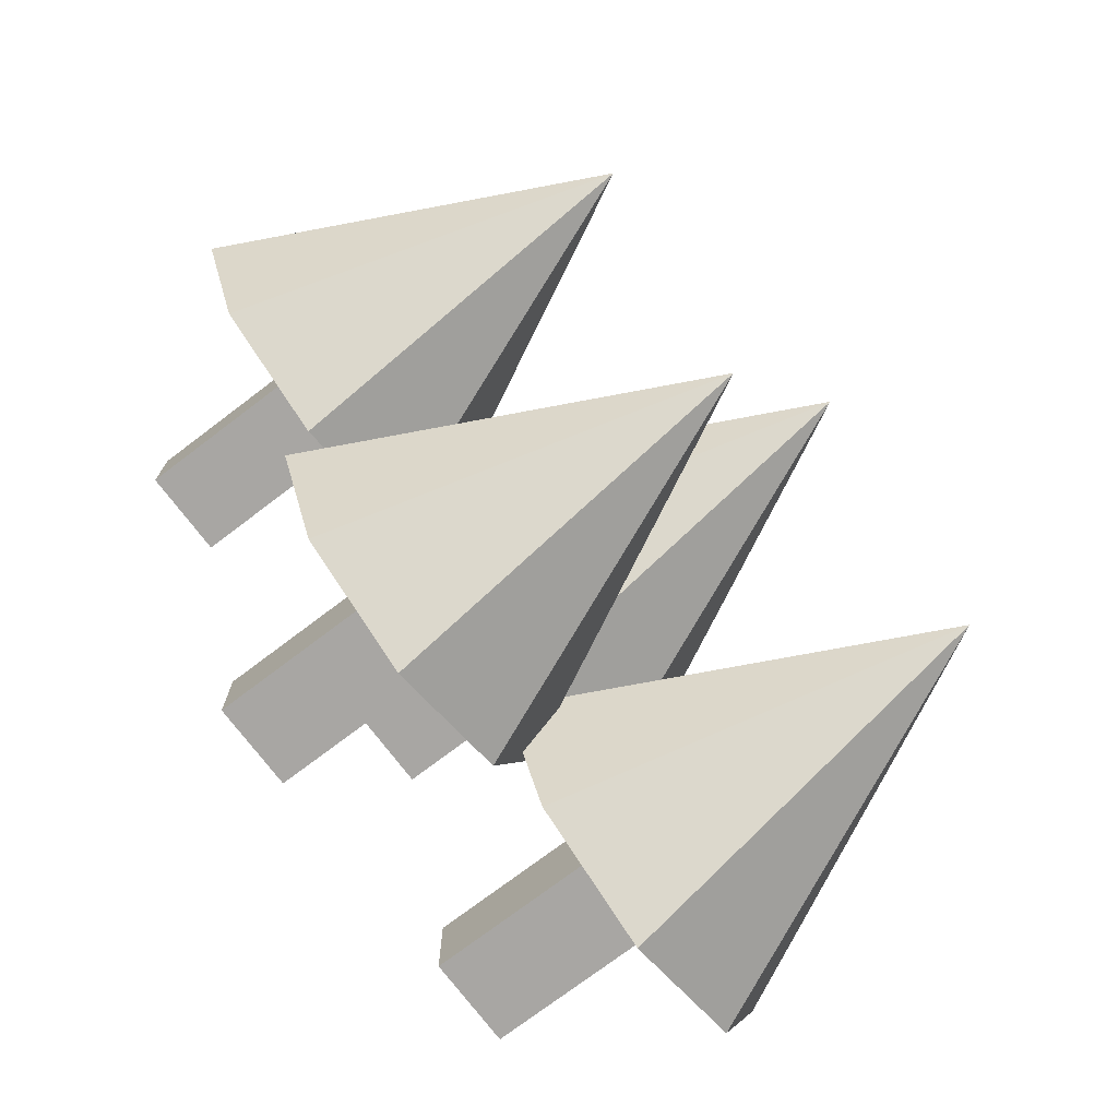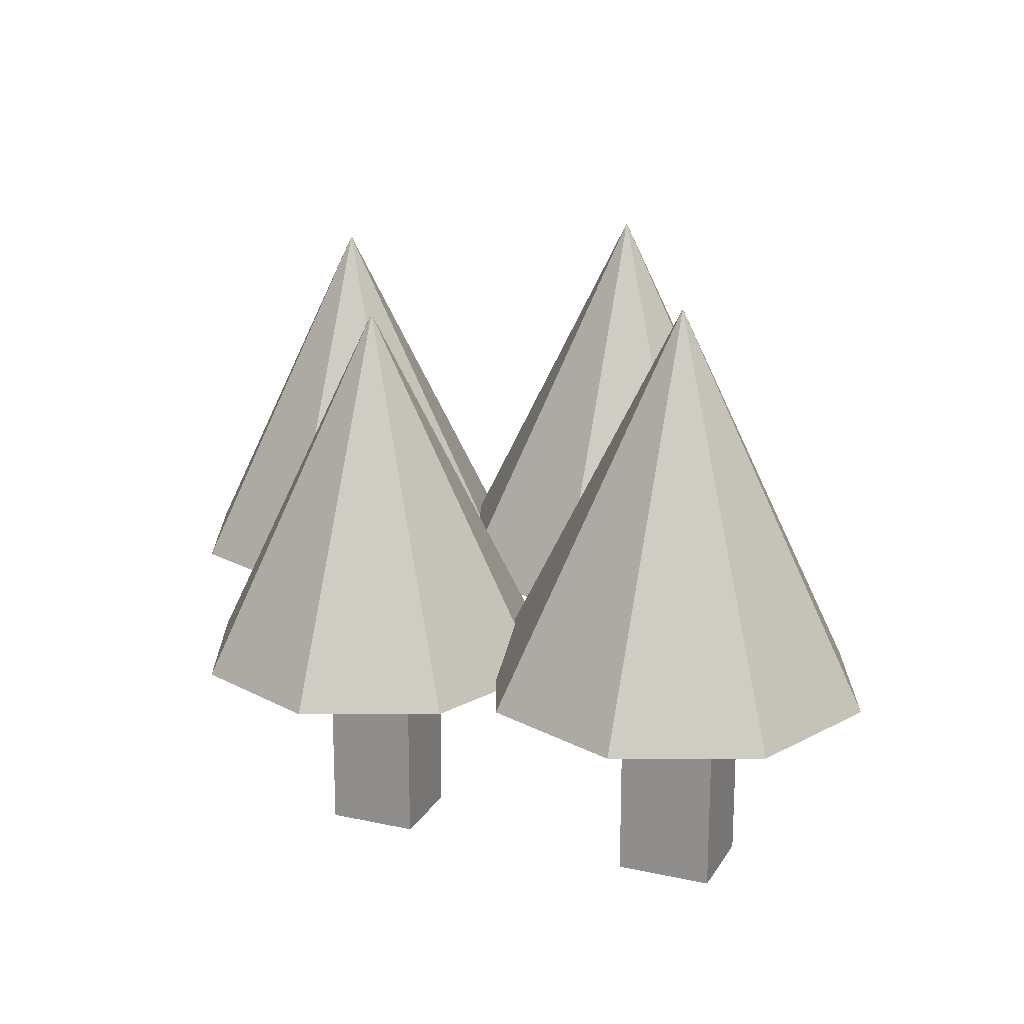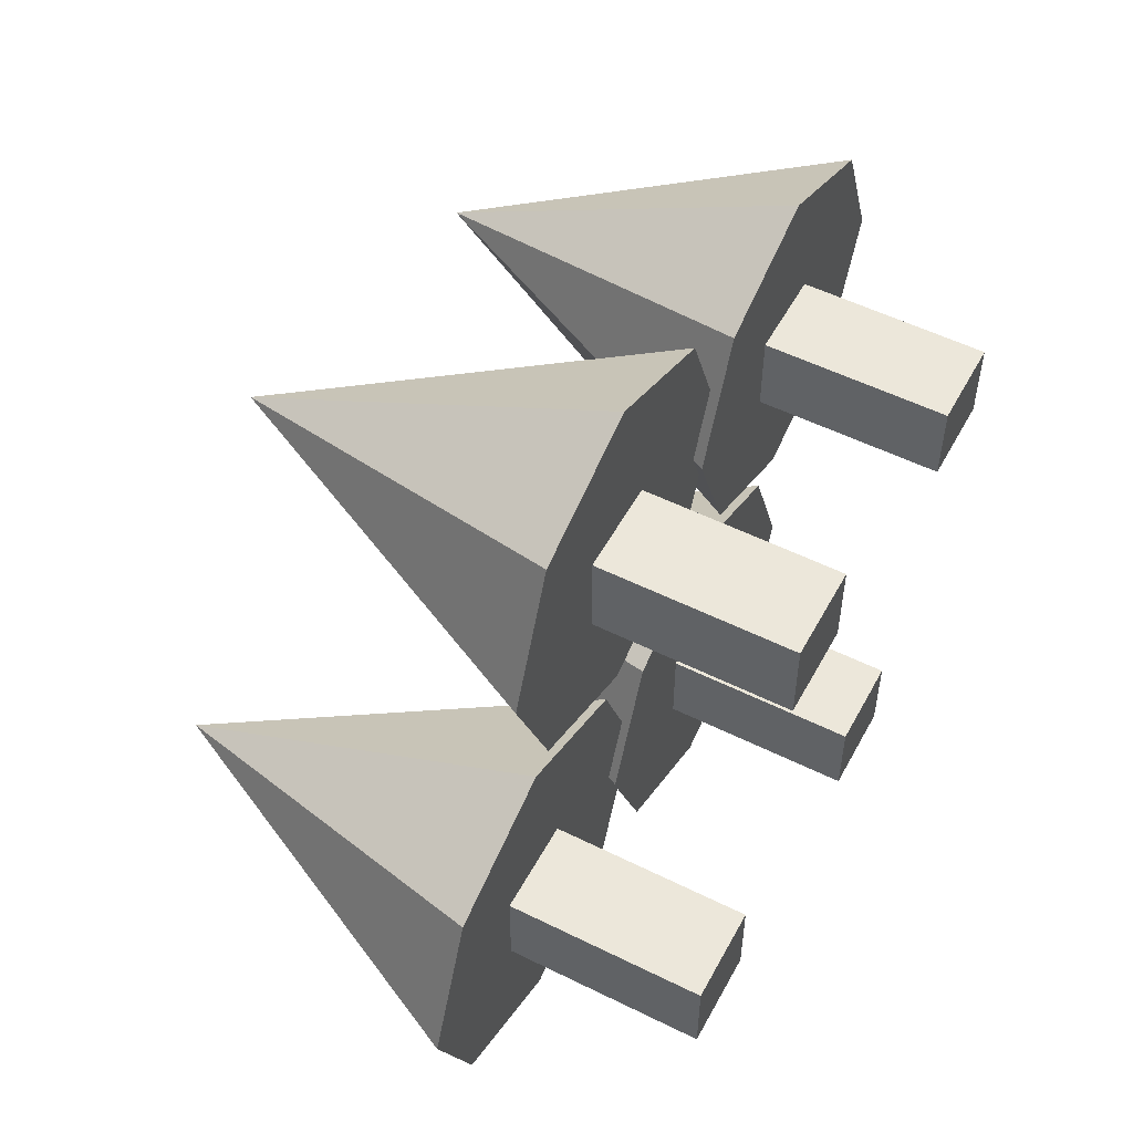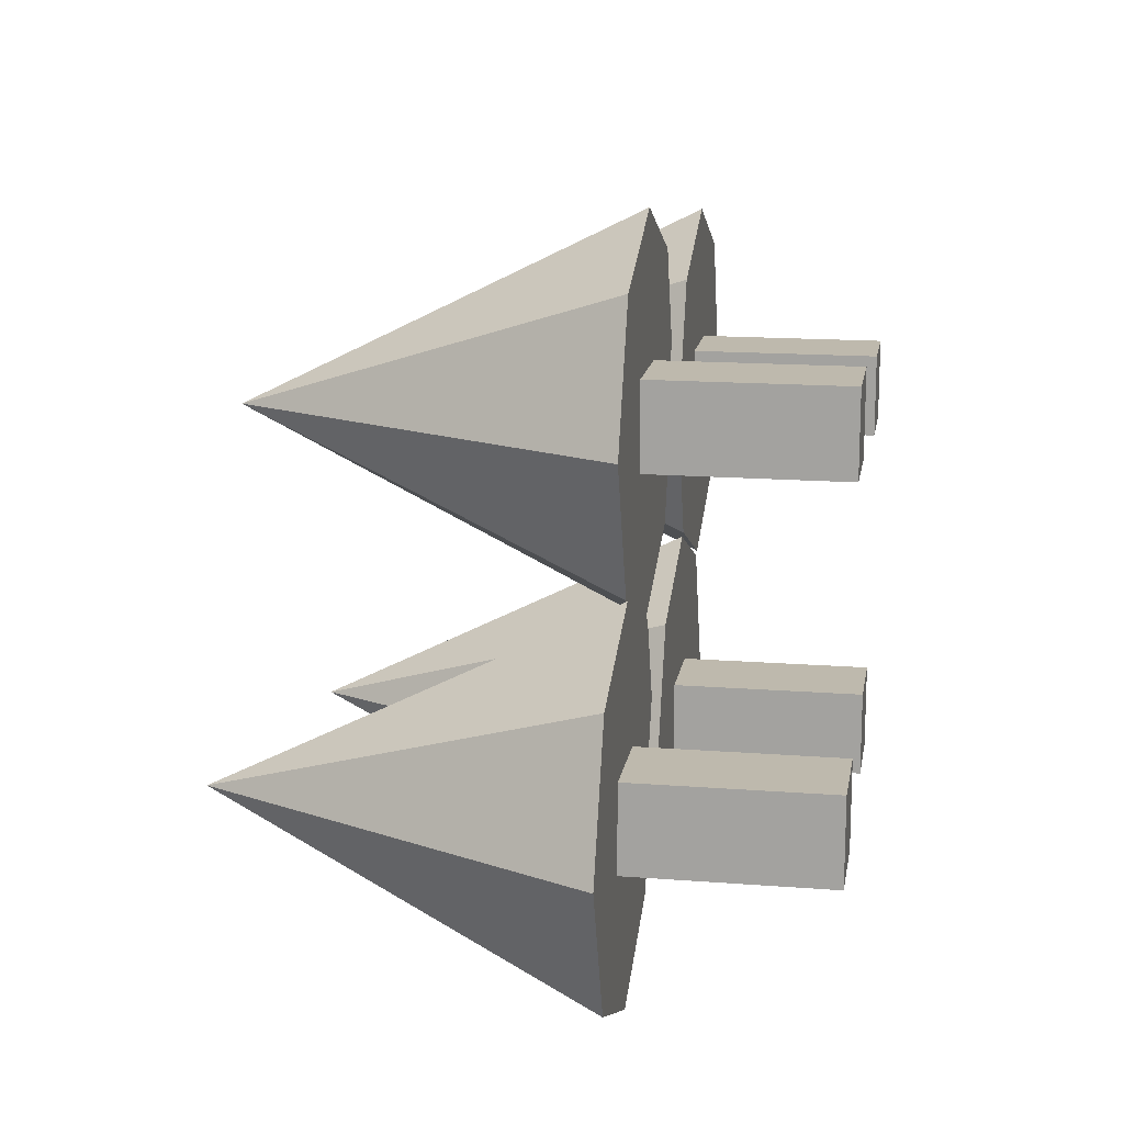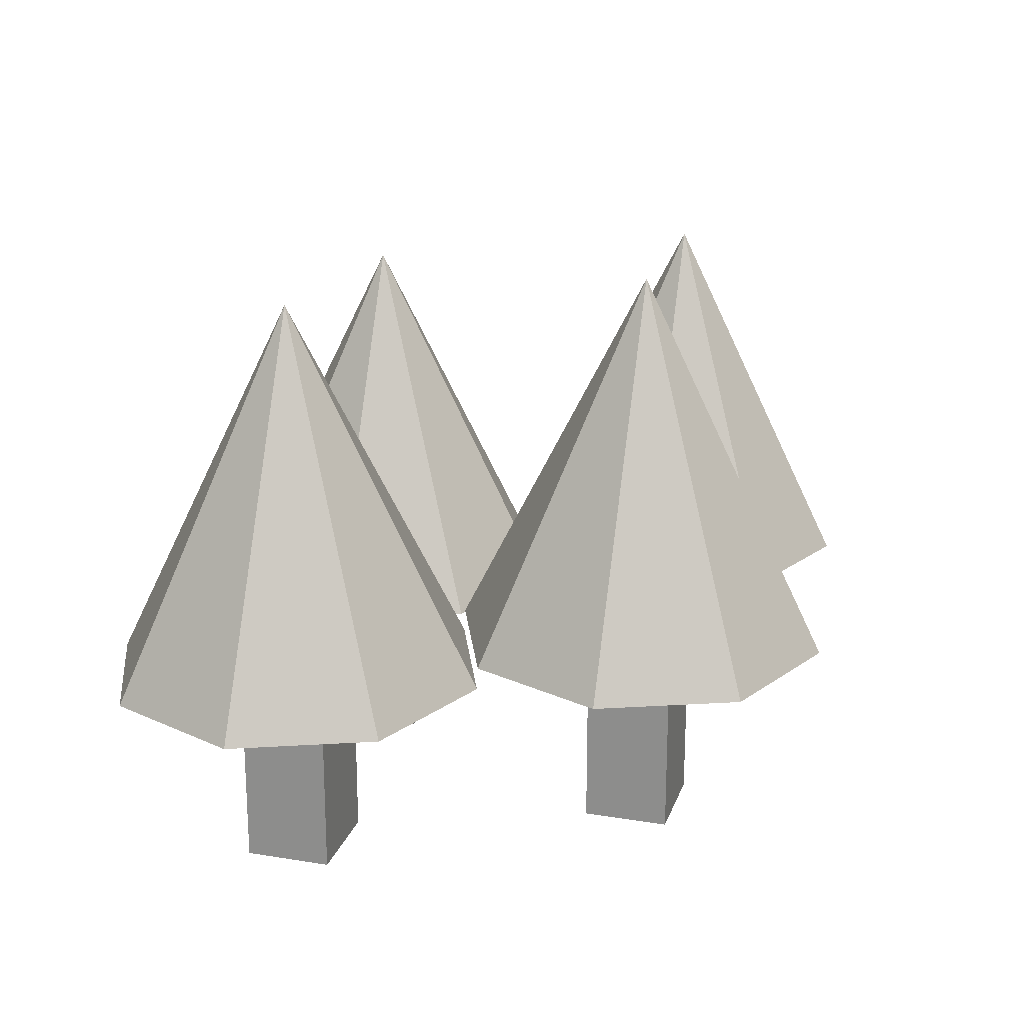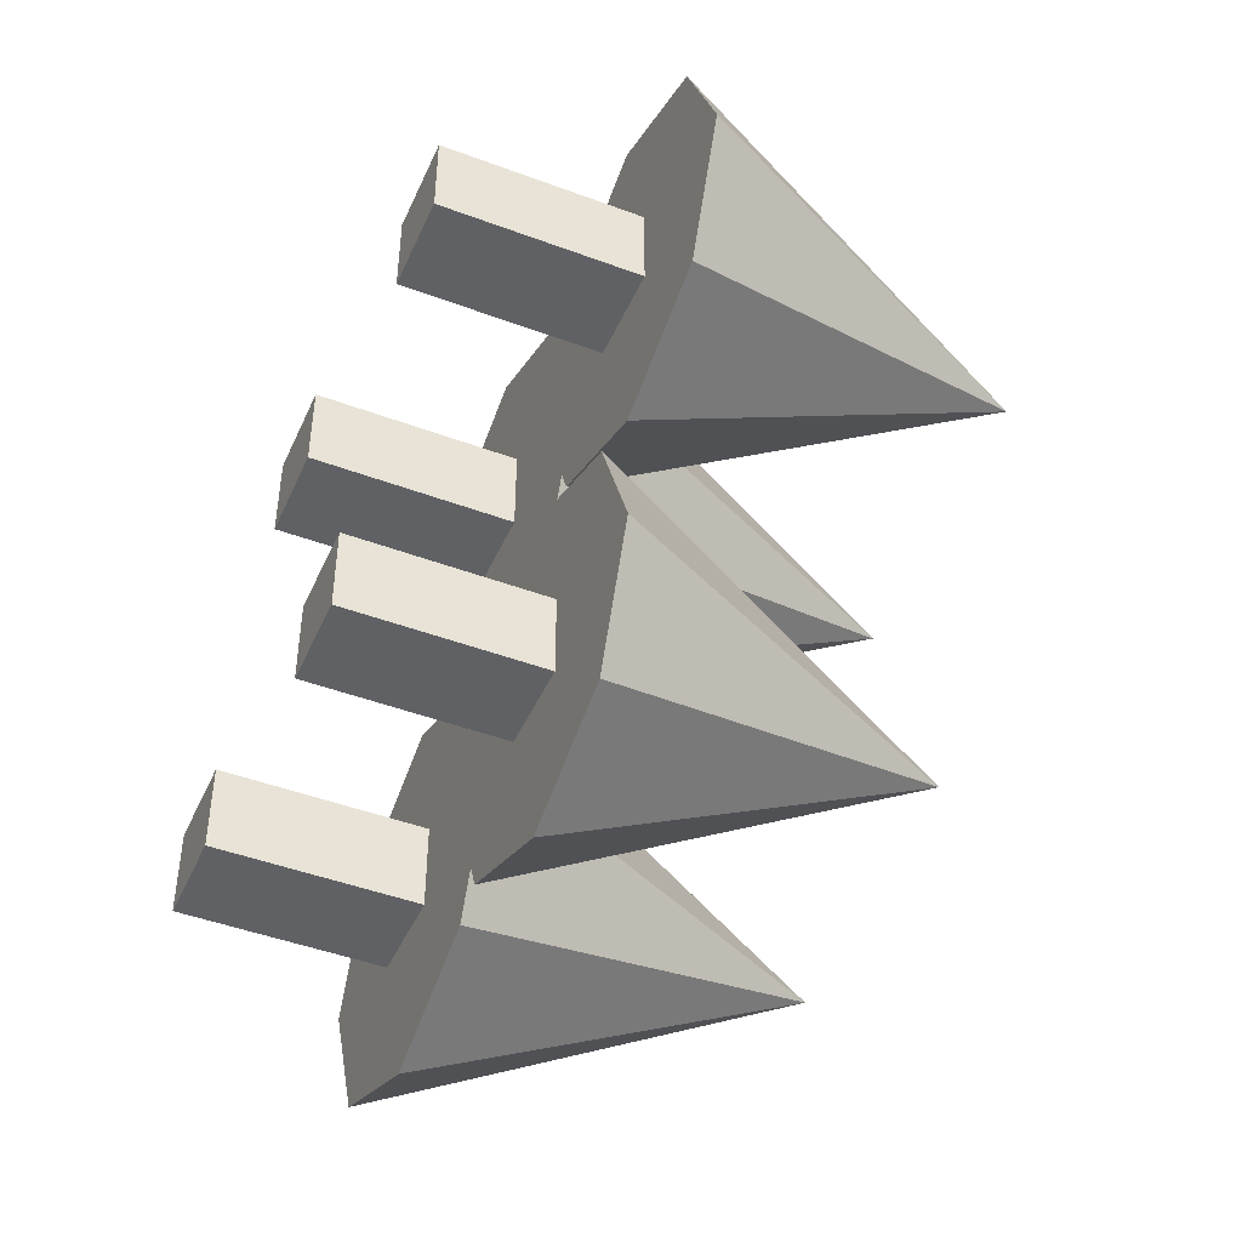
<metadata>
{"format":"obj","ext":"obj","renderer":"f3d","projection":"perspective","resolution":1024,"background":"white","views":[{"elev":-74.3,"azim":-52.8,"up":"+Y"},{"elev":19.3,"azim":22.4,"up":"+Z"},{"elev":53.2,"azim":118.0,"up":"+Y"},{"elev":15.3,"azim":99.4,"up":"+Y"},{"elev":21.4,"azim":106.4,"up":"+Z"},{"elev":-45.6,"azim":-113.3,"up":"+Y"}]}
</metadata>
<code>
o Tree.004_Cube.004
v 0.7425 0.536 0.5978
v 0.5809 0.1459 0.5978
v 0.1908 -0.01566 0.5978
v -0.1993 0.1459 0.5978
v -0.3608 0.536 0.5978
v 0.1908 0.536 1.701
v -0.1993 0.9261 0.5978
v 0.1908 1.088 0.5978
v 0.5809 0.9261 0.5978
v 0.347 0.4197 0.03542
v 0.07878 0.4197 0.03542
v 0.07878 0.6678 0.03542
v 0.347 0.6678 0.03542
v 0.347 0.4197 0.6184
v 0.07878 0.4197 0.6184
v 0.07878 0.6678 0.6184
v 0.347 0.6678 0.6184
v -0.2152 0.448 0.5637
v -0.367 0.08145 0.5637
v -0.7335 -0.07038 0.5637
v -1.1 0.08145 0.5637
v -1.252 0.448 0.5637
v -0.7335 0.448 1.6
v -1.1 0.8146 0.5637
v -0.7335 0.9664 0.5637
v -0.367 0.8146 0.5637
v -0.5868 0.3387 0.03523
v -0.8388 0.3387 0.03523
v -0.8388 0.5719 0.03523
v -0.5868 0.5719 0.03523
v -0.5868 0.3387 0.583
v -0.8388 0.3387 0.583
v -0.8388 0.5719 0.583
v -0.5868 0.5719 0.583
v 0.2751 -0.4168 0.5528
v 0.1232 -0.7833 0.5528
v -0.2433 -0.9352 0.5528
v -0.6099 -0.7833 0.5528
v -0.7617 -0.4168 0.5528
v -0.2433 -0.4168 1.59
v -0.6099 -0.05021 0.5528
v -0.2433 0.1016 0.5528
v 0.1232 -0.05021 0.5528
v -0.09658 -0.5261 0.02434
v -0.3486 -0.5261 0.02434
v -0.3486 -0.2929 0.02434
v -0.09658 -0.2929 0.02434
v -0.09658 -0.5261 0.5721
v -0.3486 -0.5261 0.5721
v -0.3486 -0.2929 0.5721
v -0.09658 -0.2929 0.5721
v 1.23 -0.3781 0.5804
v 1.069 -0.7682 0.5804
v 0.6788 -0.9298 0.5804
v 0.2887 -0.7682 0.5804
v 0.1271 -0.3781 0.5804
v 0.6788 -0.3781 1.684
v 0.2887 0.01194 0.5804
v 0.6788 0.1735 0.5804
v 1.069 0.01194 0.5804
v 0.835 -0.4945 0.01802
v 0.5667 -0.4945 0.01802
v 0.5667 -0.2463 0.01802
v 0.835 -0.2463 0.01802
v 0.835 -0.4945 0.601
v 0.5667 -0.4945 0.601
v 0.5667 -0.2463 0.601
v 0.835 -0.2463 0.601
f 11 13 10
f 14 16 15
f 14 11 10
f 15 12 11
f 12 17 13
f 10 17 14
f 27 29 30
f 31 33 32
f 31 28 27
f 32 29 28
f 29 34 30
f 27 34 31
f 45 47 44
f 48 50 49
f 48 45 44
f 49 46 45
f 50 47 46
f 44 51 48
f 61 63 64
f 65 67 66
f 65 62 61
f 66 63 62
f 67 64 63
f 61 68 65
f 11 12 13
f 14 17 16
f 14 15 11
f 15 16 12
f 12 16 17
f 10 13 17
f 27 28 29
f 31 34 33
f 31 32 28
f 32 33 29
f 29 33 34
f 27 30 34
f 45 46 47
f 48 51 50
f 48 49 45
f 49 50 46
f 50 51 47
f 44 47 51
f 61 62 63
f 65 68 67
f 65 66 62
f 66 67 63
f 67 68 64
f 61 64 68
f 1 6 2
f 2 6 3
f 3 6 4
f 4 6 5
f 5 6 7
f 7 6 8
f 8 6 9
f 9 6 1
f 5 7 9
f 35 40 36
f 36 40 37
f 37 40 38
f 38 40 39
f 39 40 41
f 41 40 42
f 42 40 43
f 43 40 35
f 38 41 43
f 9 1 4
f 2 3 4
f 4 5 9
f 7 8 9
f 1 2 4
f 43 35 36
f 36 37 38
f 38 39 41
f 41 42 43
f 43 36 38
f 18 23 19
f 19 23 20
f 20 23 21
f 21 23 22
f 22 23 24
f 24 23 25
f 25 23 26
f 26 23 18
f 21 25 26
f 52 57 53
f 53 57 54
f 54 57 55
f 55 57 56
f 56 57 58
f 58 57 59
f 59 57 60
f 60 57 52
f 55 58 60
f 26 18 19
f 19 20 21
f 21 22 24
f 24 25 21
f 26 19 21
f 60 52 53
f 53 54 55
f 55 56 58
f 58 59 60
f 60 53 55

</code>
